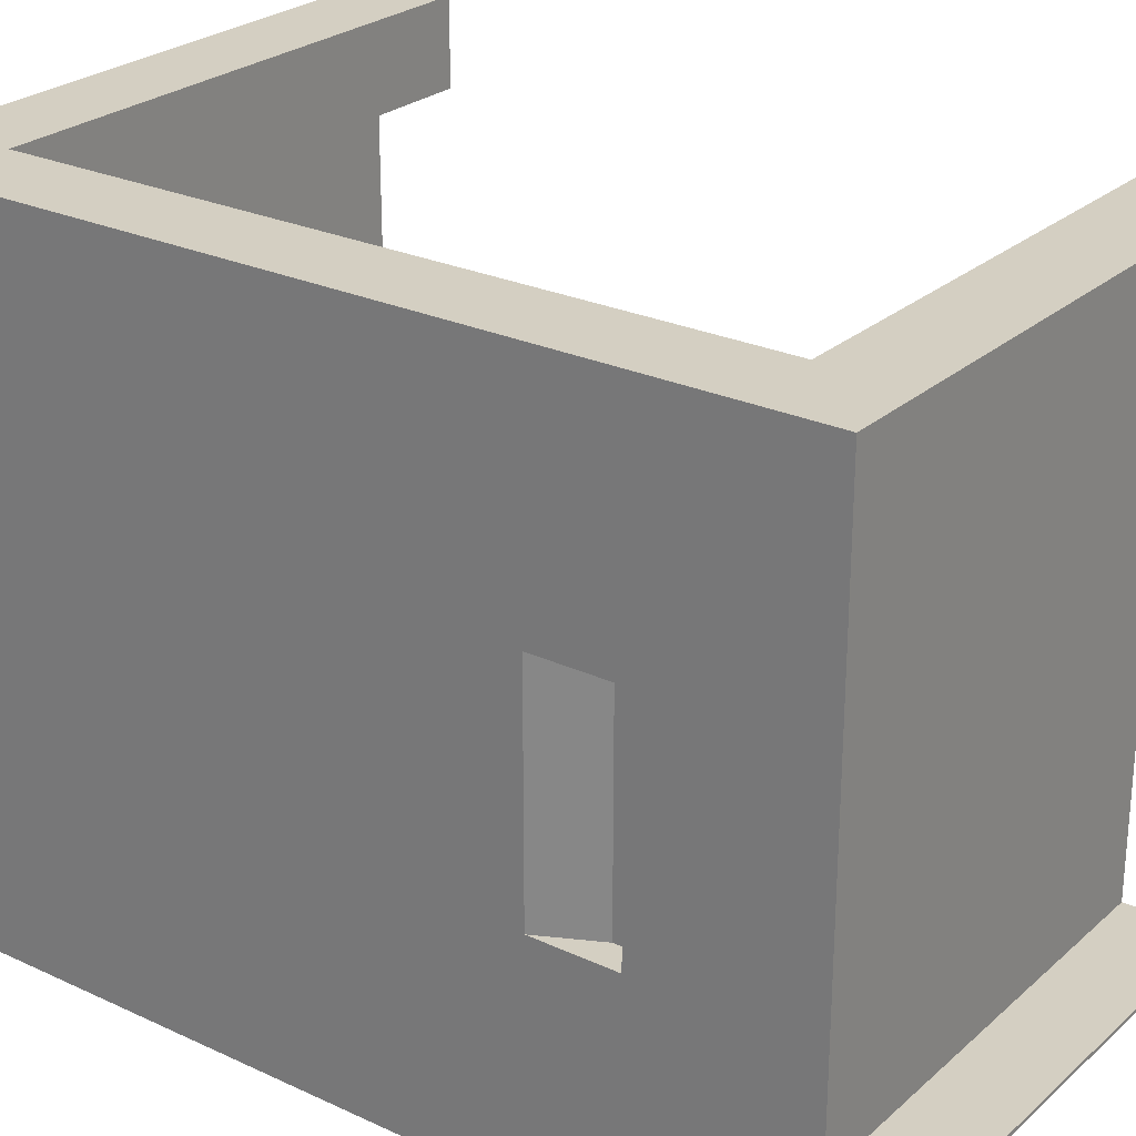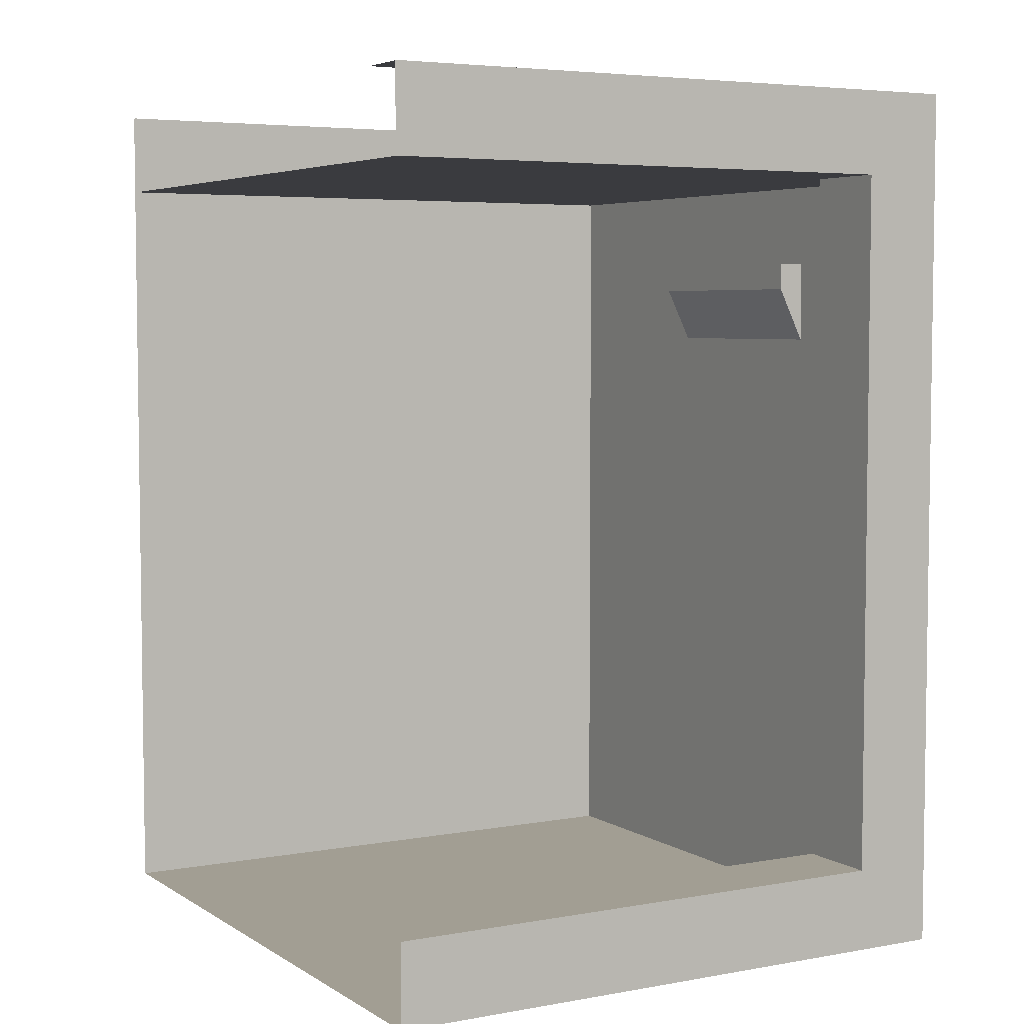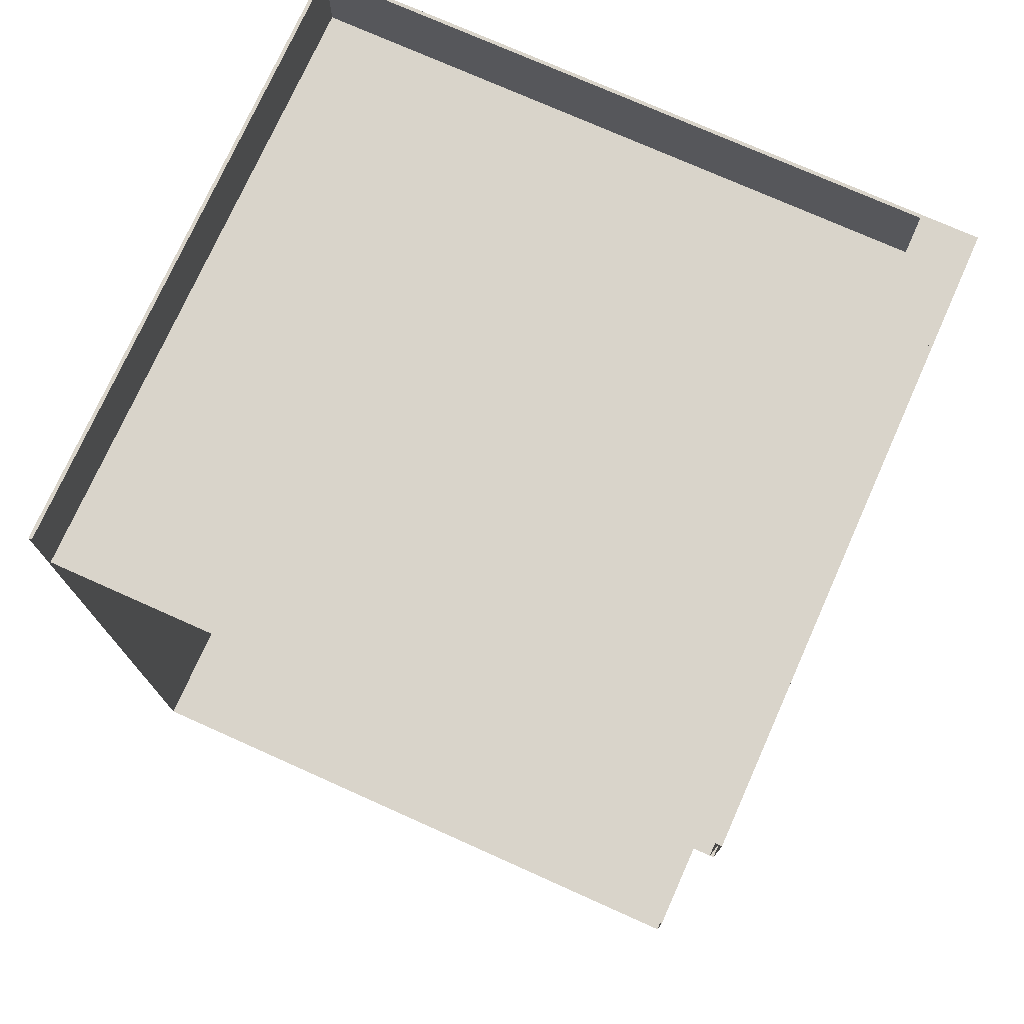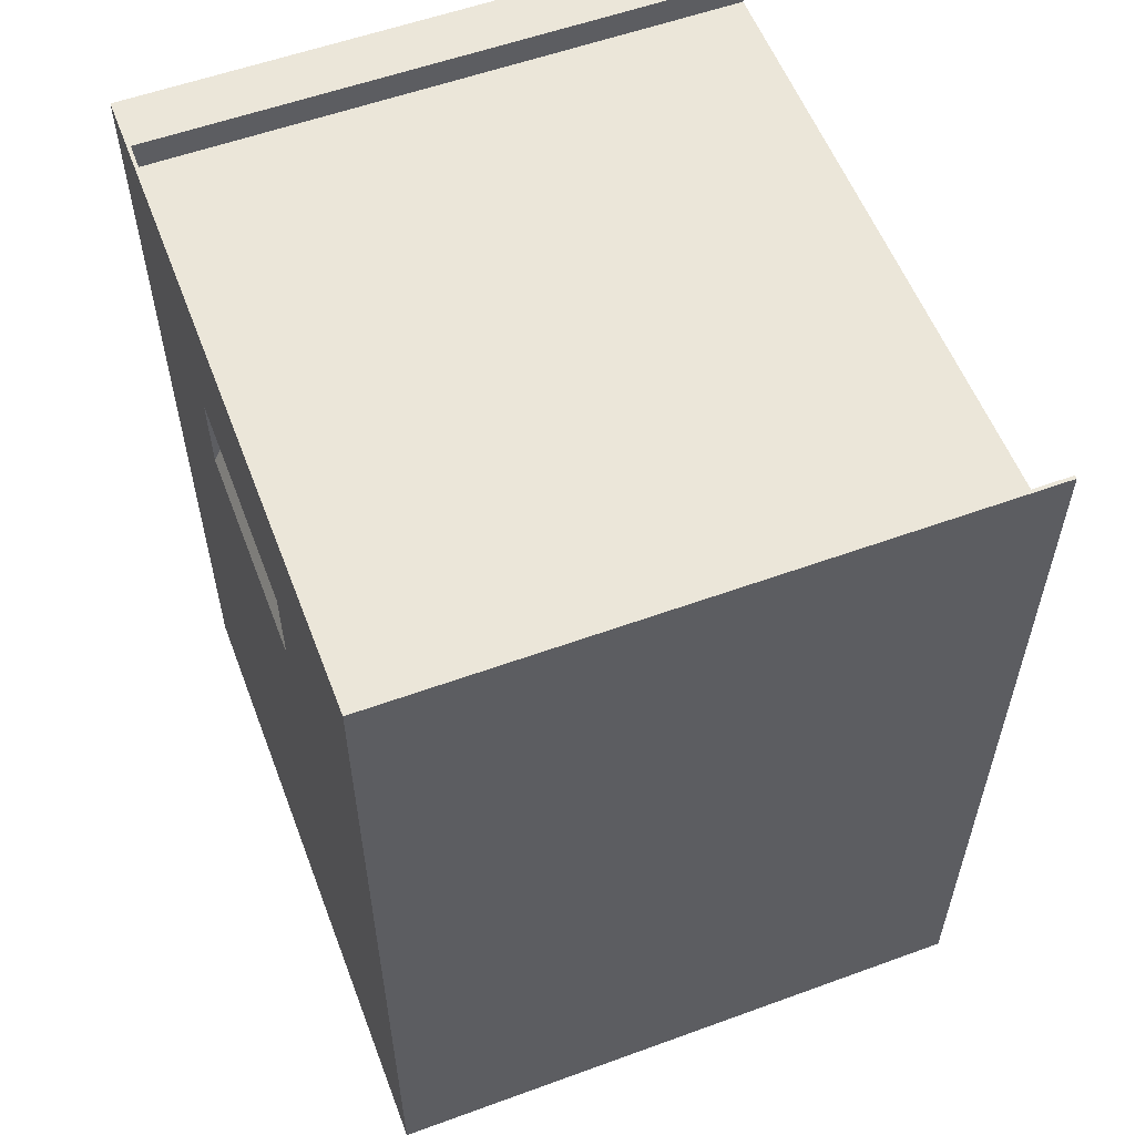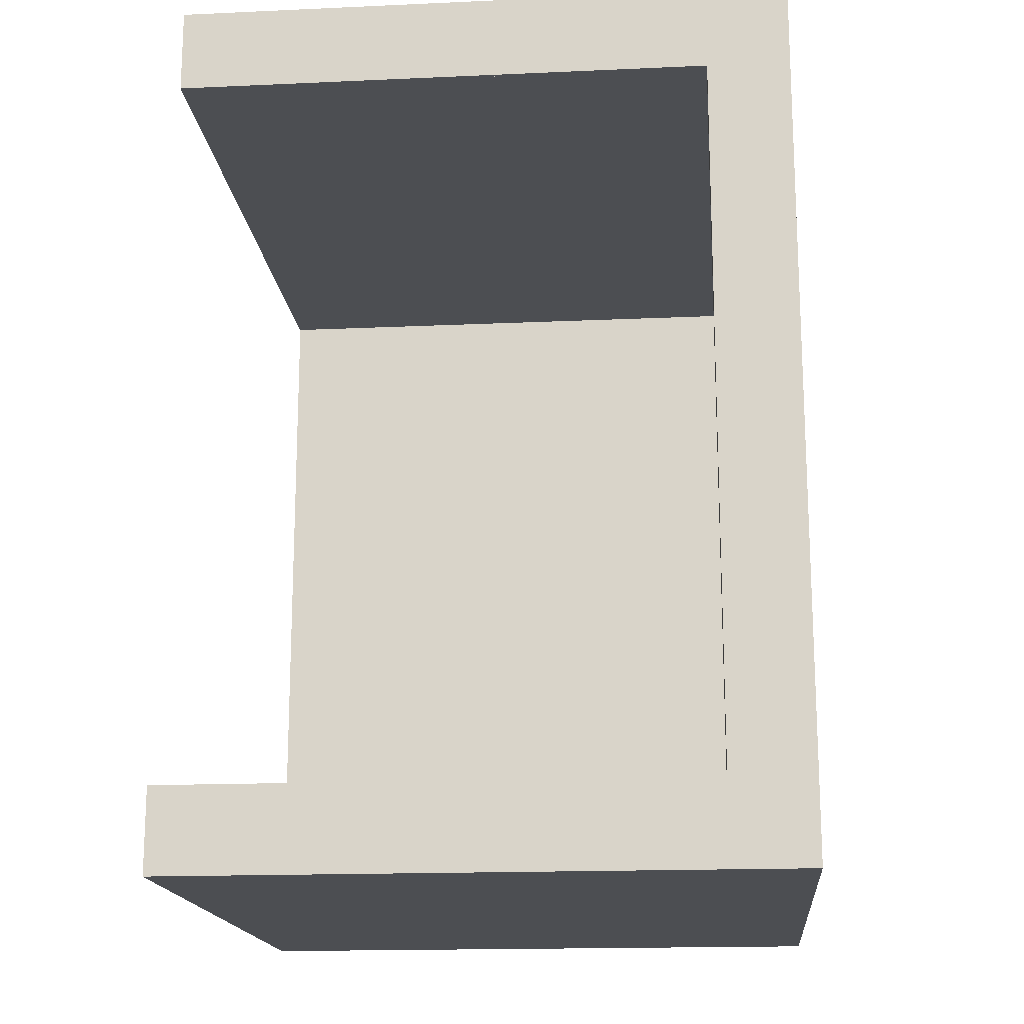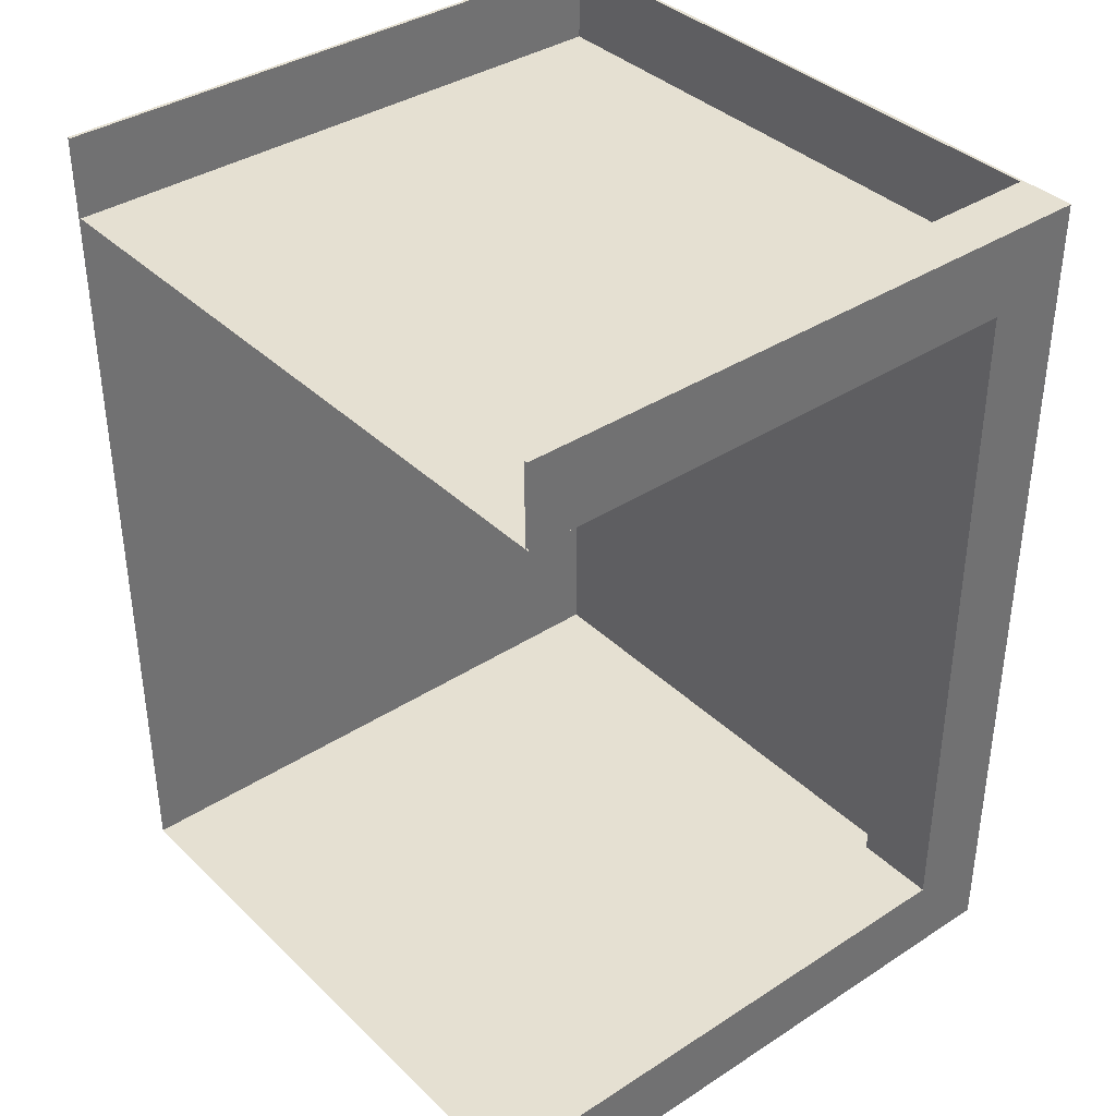
<metadata>
{"format":"obj","ext":"obj","renderer":"f3d","projection":"perspective","resolution":1024,"background":"white","views":[{"elev":25.8,"azim":126.4,"up":"+Z"},{"elev":5.0,"azim":-29.6,"up":"+Y"},{"elev":74.8,"azim":-65.9,"up":"+Y"},{"elev":56.7,"azim":159.2,"up":"+Y"},{"elev":-16.9,"azim":5.2,"up":"+Y"},{"elev":37.6,"azim":-39.6,"up":"+Y"}]}
</metadata>
<code>
o Component_1_2/Component_1_1_2/mesh7/mesh7-geometry#mesh7-geometry
v 0.4686 -0.3947 -0.2425
v 0.4686 -0.3947 0.2849
v -0.01481 -0.3947 -0.2425
v 0.4686 0.07778 0.131
v -0.01481 -0.3947 0.2849
v 0.4686 0.2975 -0.2425
v 0.4686 0.2975 0.2849
v 0.4686 0.07778 -0.08869
v -0.01481 -0.3287 0.2849
v -0.01481 0.2316 -0.2425
v 0.4686 0.1876 -0.08869
v 0.4686 0.2975 0.2409
v 0.4041 -0.3287 0.2849
v 0.4686 0.09975 0.1091
v -0.01481 0.2975 -0.2425
v 0.4686 0.1876 0.131
v 0.4659 0.2975 0.2821
v 0.4041 0.2316 0.2849
v 0.4686 0.09975 -0.06672
v 0.4686 0.1657 0.1091
v 0.4041 -0.3287 0.2189
v 0.4659 0.2975 -0.2398
v 0.4659 0.2975 0.2409
v -0.01481 0.2975 0.2849
v 0.4686 0.1657 -0.06672
v 0.4466 0.1437 -0.06672
v 0.4466 0.1437 0.1091
v -0.01481 -0.3287 0.2189
v -0.01481 0.2975 -0.2398
v -0.01481 0.2975 0.2821
v 0.4659 0.2316 -0.2398
v 0.4041 0.2316 0.2821
v -0.01481 0.2316 0.2849
v 0.4466 0.1657 0.1091
v 0.4466 0.1657 -0.06672
v -0.01481 0.2975 0.2409
v -0.01481 0.2316 0.2821
v 0.4659 0.2316 0.2821
v 0.4041 0.2316 0.2189
v -0.01481 0.2316 -0.2398
f 1 2 3
f 3 2 1
f 1 2 4
f 4 2 1
f 5 3 2
f 2 3 5
f 1 3 6
f 6 3 1
f 7 4 2
f 2 4 7
f 8 1 4
f 4 1 8
f 5 2 9
f 9 2 5
f 10 6 3
f 3 6 10
f 1 11 6
f 6 11 1
f 12 4 7
f 7 4 12
f 7 13 2
f 2 13 7
f 11 1 8
f 8 1 11
f 13 9 2
f 2 9 13
f 15 6 10
f 10 6 15
f 11 16 6
f 6 16 11
f 4 12 16
f 16 12 4
f 12 17 7
f 7 17 12
f 18 13 7
f 7 13 18
f 13 21 9
f 9 21 13
f 15 22 6
f 6 22 15
f 6 16 12
f 12 16 6
f 17 12 23
f 23 12 17
f 24 7 17
f 17 7 24
f 13 18 21
f 21 18 13
f 24 18 7
f 7 18 24
f 28 9 21
f 21 9 28
f 29 22 15
f 15 22 29
f 22 23 6
f 6 23 22
f 12 6 23
f 23 6 12
f 17 23 30
f 30 23 17
f 23 31 17
f 17 31 23
f 30 24 17
f 17 24 30
f 32 21 18
f 18 21 32
f 33 18 24
f 24 18 33
f 22 29 31
f 31 29 22
f 22 31 23
f 23 31 22
f 36 30 23
f 23 30 36
f 30 17 37
f 37 17 30
f 38 17 31
f 31 17 38
f 39 21 32
f 32 21 39
f 32 18 37
f 37 18 32
f 33 37 18
f 18 37 33
f 40 31 29
f 29 31 40
f 37 17 32
f 32 17 37
f 38 32 17
f 17 32 38
f 31 38 40
f 40 38 31
f 37 40 32
f 32 40 37
f 32 40 38
f 38 40 32
f 8 14 4
f 4 14 8
f 11 19 8
f 8 19 11
f 19 14 8
f 8 14 19
f 20 4 14
f 14 4 20
f 11 16 20
f 20 16 11
f 4 20 16
f 16 20 4
f 19 11 25
f 25 11 19
f 19 26 14
f 14 26 19
f 14 27 20
f 20 27 14
f 25 11 20
f 20 11 25
f 19 25 26
f 26 25 19
f 27 14 26
f 26 14 27
f 34 20 27
f 27 20 34
f 25 20 35
f 35 20 25
f 35 26 25
f 25 26 35
f 26 35 27
f 27 35 26
f 34 35 20
f 20 35 34
f 34 27 35
f 35 27 34

</code>
